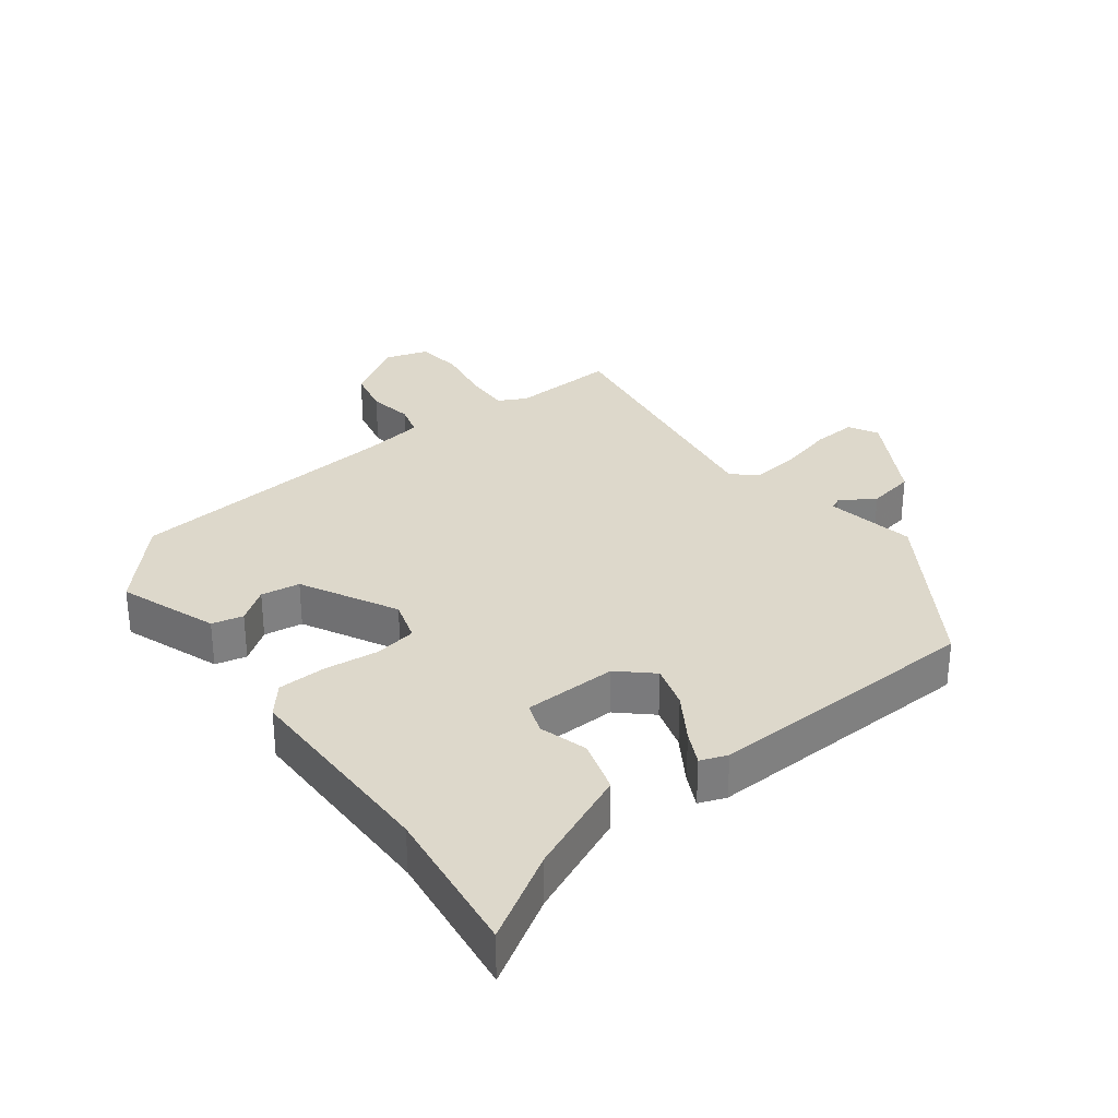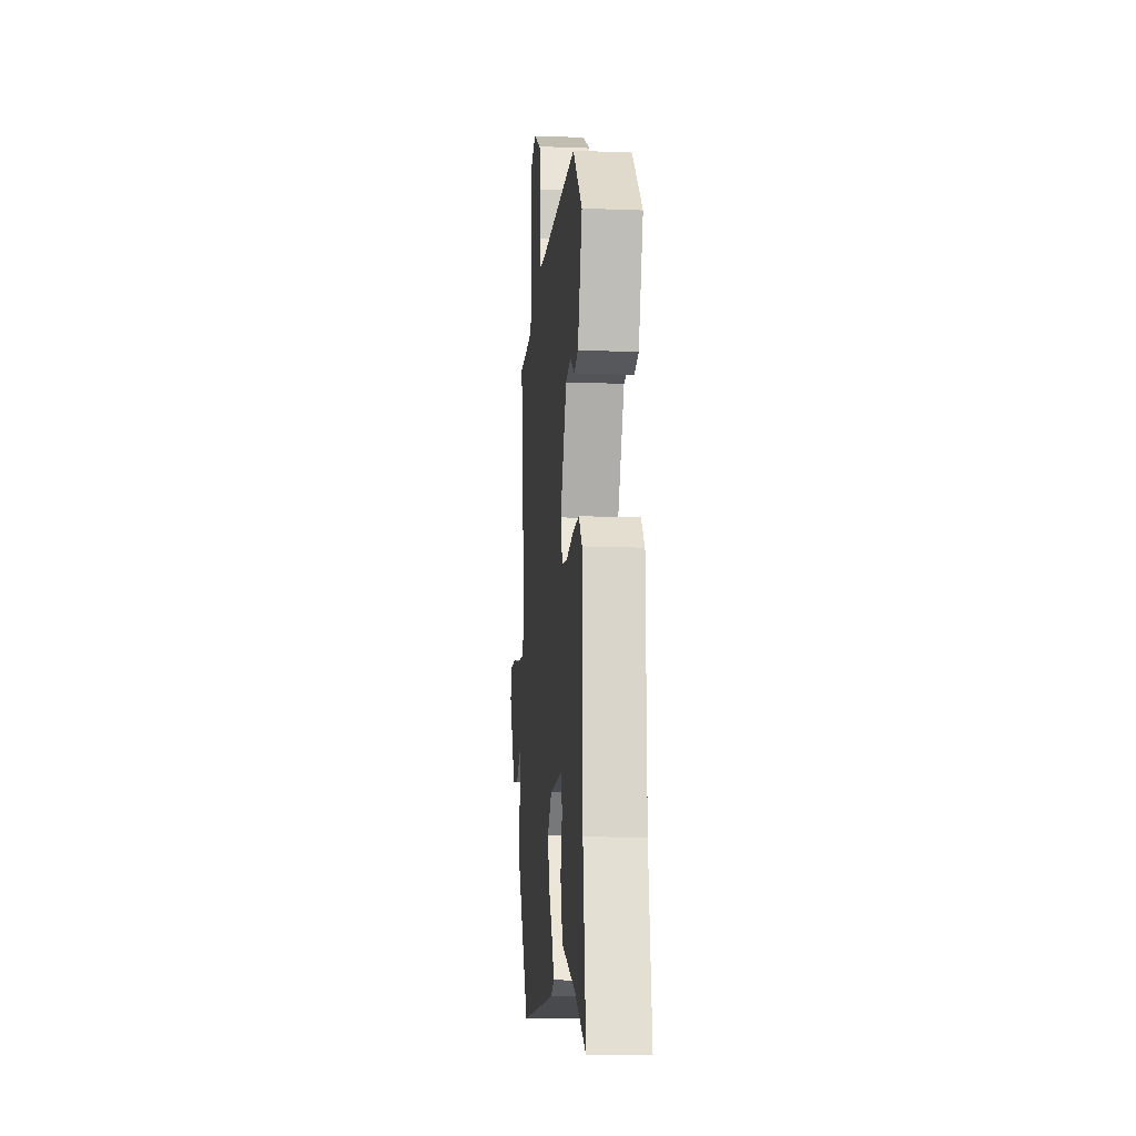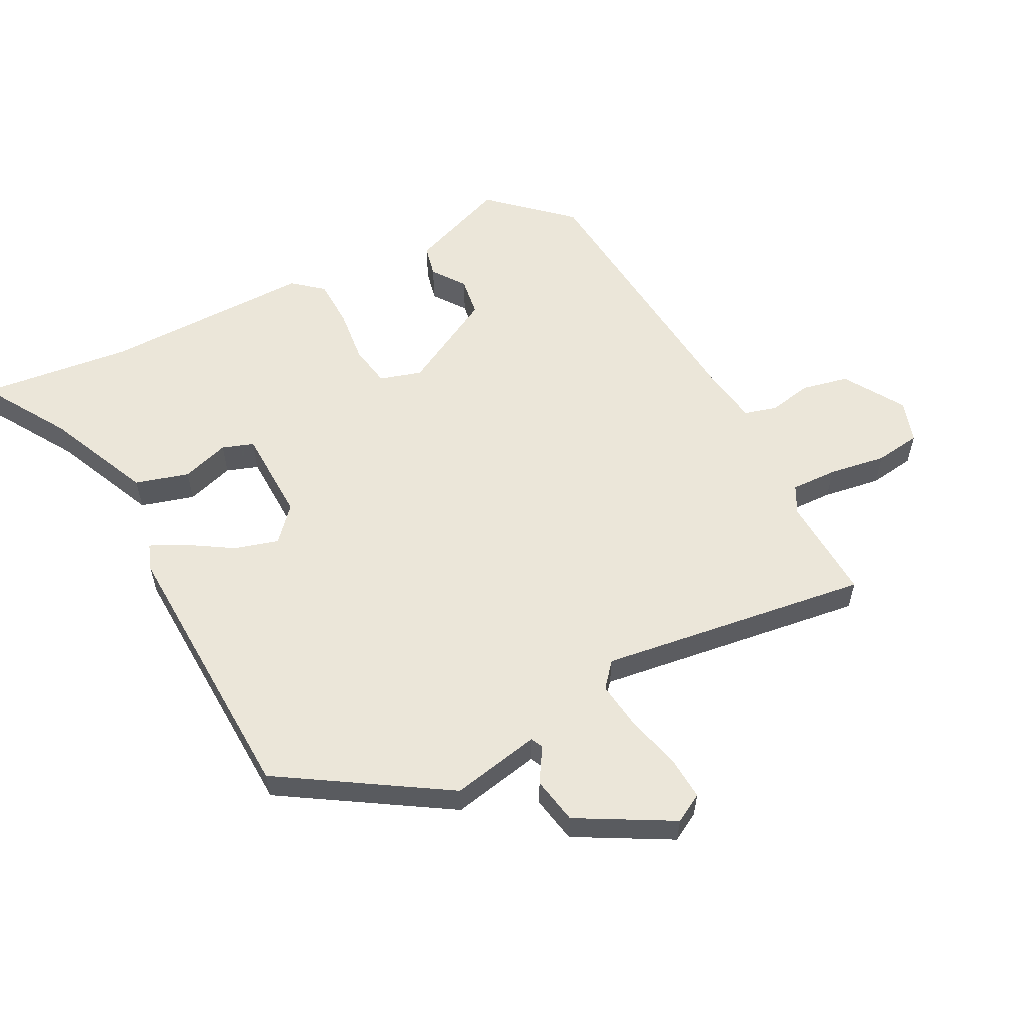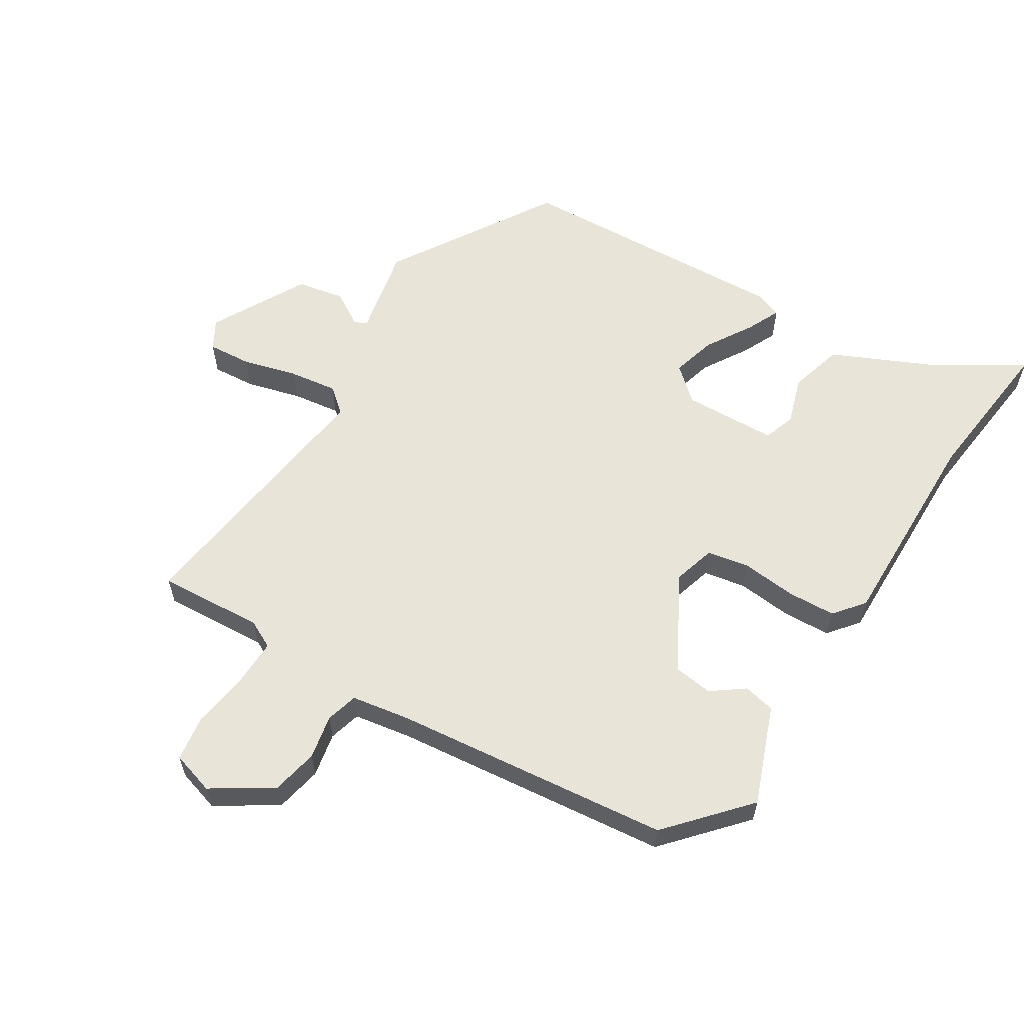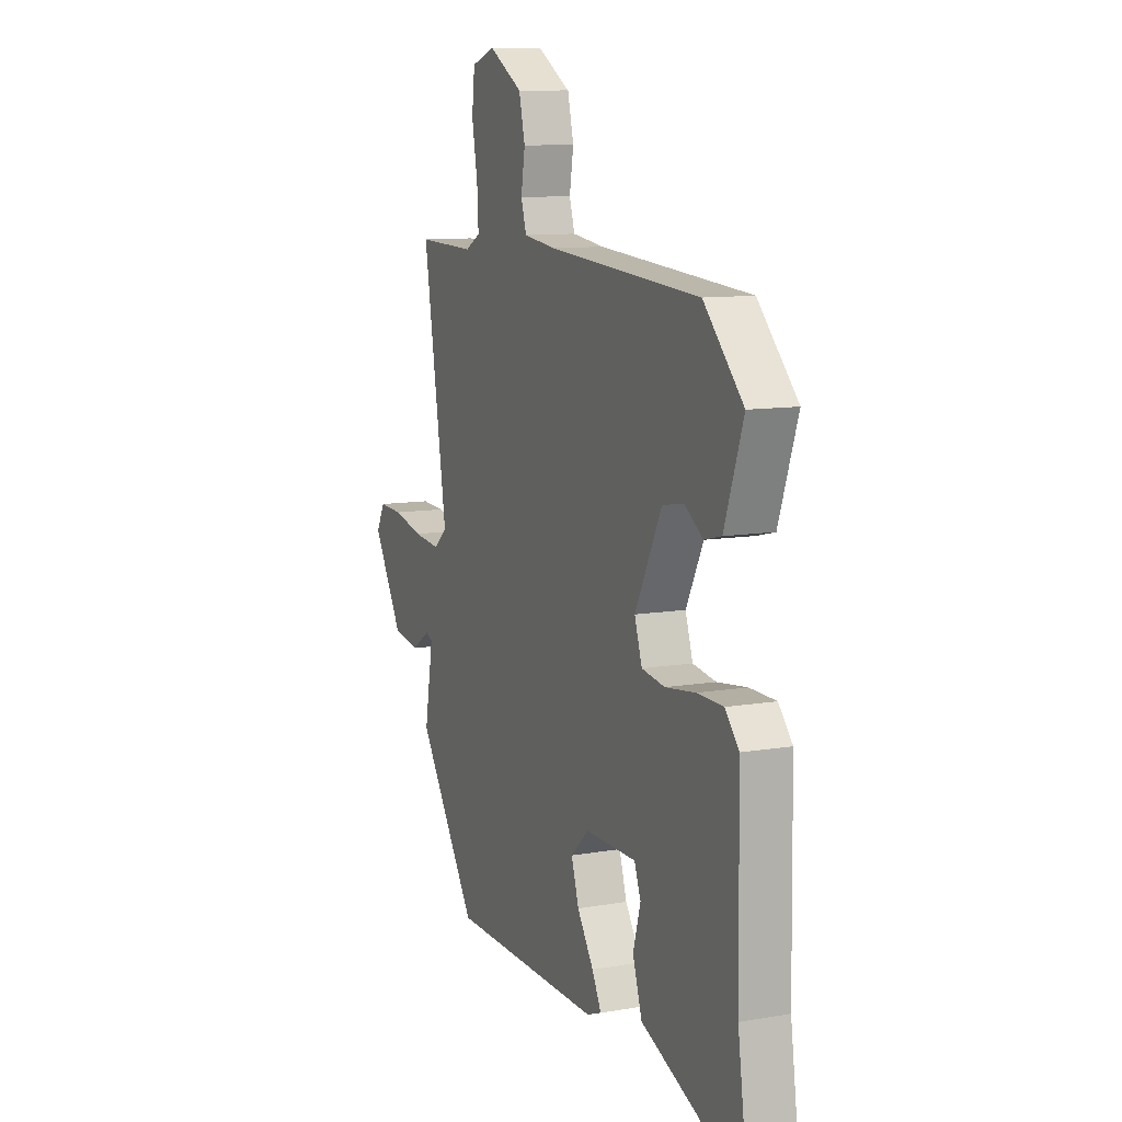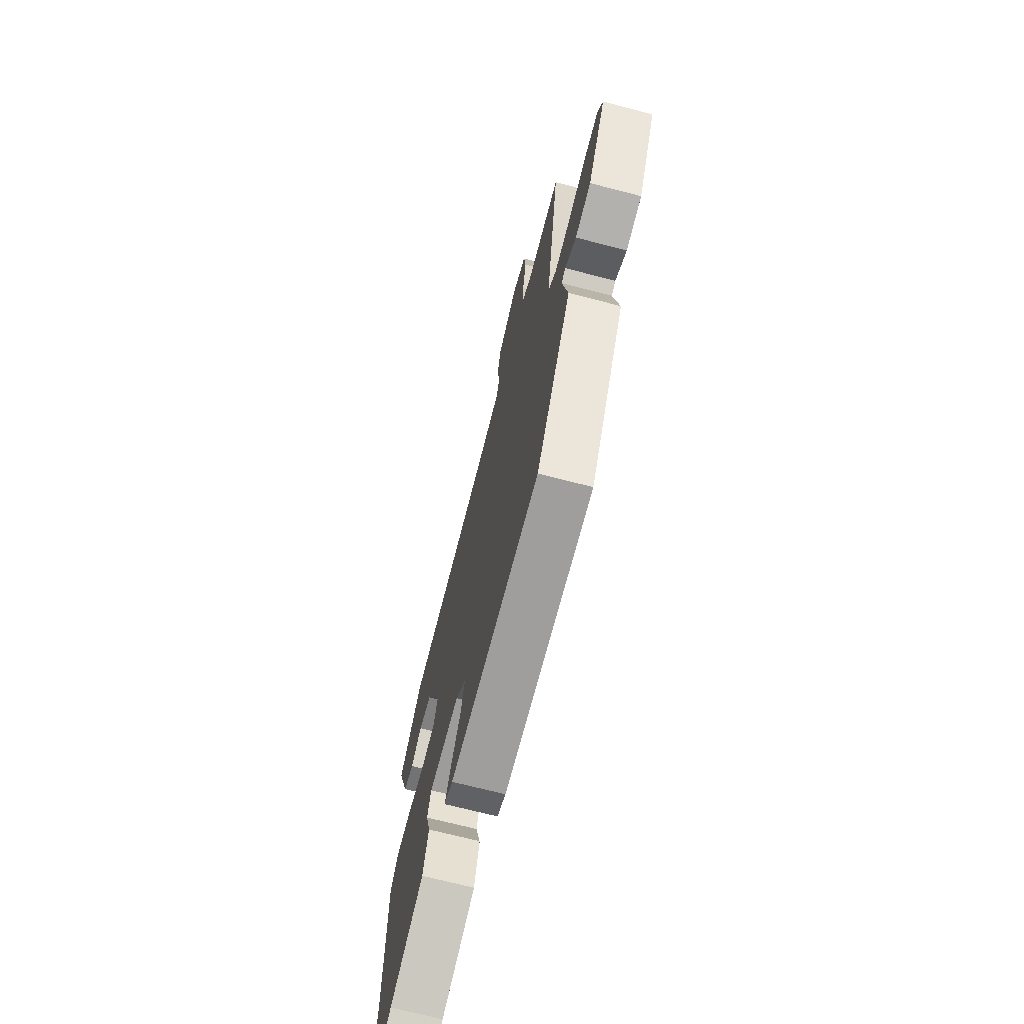
<metadata>
{"format":"obj","ext":"obj","renderer":"f3d","projection":"perspective","resolution":1024,"background":"white","views":[{"elev":31.1,"azim":141.9,"up":"+Y"},{"elev":-14.0,"azim":85.1,"up":"+Z"},{"elev":57.6,"azim":-118.7,"up":"+Y"},{"elev":60.0,"azim":30.1,"up":"+Y"},{"elev":10.3,"azim":66.3,"up":"+Z"},{"elev":-69.9,"azim":-104.6,"up":"+Z"}]}
</metadata>
<code>
v 0.48 0.07 -0.358
v 0.513 0.07 -0.591
v 0.38 0.07 -0.513
v 0.218 0.07 -0.445
v 0.192 0.07 -0.363
v 0.213 0.07 -0.289
v 0.195 0.07 -0.241
v 0.051 0.07 -0.24
v 0.001 0.07 -0.287
v 0.022 0.07 -0.354
v 0.068 0.07 -0.424
v 0.094 0.07 -0.475
v 0.053 0.07 -0.491
v -0.373 0.07 -0.484
v -0.538 0.07 -0.235
v -0.514 0.07 -0.097
v -0.533 0.07 -0.088
v -0.585 0.07 -0.122
v -0.658 0.07 -0.11
v -0.742 0.07 0.034
v -0.718 0.07 0.079
v -0.651 0.07 0.076
v -0.567 0.07 0.056
v -0.492 0.07 0.048
v -0.455 0.07 0.081
v -0.522 0.07 0.496
v -0.36 0.07 0.491
v -0.318 0.07 0.514
v -0.322 0.07 0.585
v -0.338 0.07 0.673
v -0.33 0.07 0.744
v -0.265 0.07 0.766
v -0.171 0.07 0.71
v -0.154 0.07 0.639
v -0.165 0.07 0.571
v -0.15 0.07 0.522
v -0.06 0.07 0.51
v 0.368 0.07 0.478
v 0.479 0.07 0.361
v 0.426 0.07 0.209
v 0.378 0.07 0.197
v 0.327 0.07 0.232
v 0.267 0.07 0.222
v 0.192 0.07 0.074
v 0.213 0.07 0.01
v 0.278 0.07 0
v 0.362 0.07 0.011
v 0.436 0.07 0.01
v 0.475 0.07 -0.035
v 0.48 0 -0.358
v 0.513 0 -0.591
v 0.38 0 -0.513
v 0.218 0 -0.445
v 0.192 0 -0.363
v 0.213 0 -0.289
v 0.195 0 -0.241
v 0.051 0 -0.24
v 0.001 0 -0.287
v 0.022 0 -0.354
v 0.068 0 -0.424
v 0.094 0 -0.475
v 0.053 0 -0.491
v -0.373 0 -0.484
v -0.538 0 -0.235
v -0.514 0 -0.097
v -0.533 0 -0.088
v -0.585 0 -0.122
v -0.658 0 -0.11
v -0.742 0 0.034
v -0.718 0 0.079
v -0.651 0 0.076
v -0.567 0 0.056
v -0.492 0 0.048
v -0.455 0 0.081
v -0.522 0 0.496
v -0.36 0 0.491
v -0.318 0 0.514
v -0.322 0 0.585
v -0.338 0 0.673
v -0.33 0 0.744
v -0.265 0 0.766
v -0.171 0 0.71
v -0.154 0 0.639
v -0.165 0 0.571
v -0.15 0 0.522
v -0.06 0 0.51
v 0.368 0 0.478
v 0.479 0 0.361
v 0.426 0 0.209
v 0.378 0 0.197
v 0.327 0 0.232
v 0.267 0 0.222
v 0.192 0 0.074
v 0.213 0 0.01
v 0.278 0 0
v 0.362 0 0.011
v 0.436 0 0.01
v 0.475 0 -0.035
f 48 49 1
f 47 48 1
f 46 47 1
f 1 2 3
f 46 1 3
f 45 46 3
f 44 45 3
f 40 41 42
f 39 40 42
f 38 39 42
f 37 38 42
f 36 37 42 43
f 33 34 35
f 32 33 35
f 31 32 35
f 30 31 35
f 29 30 35
f 28 29 35 36
f 36 43 44
f 28 36 44
f 27 28 44
f 21 22 23
f 20 21 23
f 19 20 23
f 18 19 23
f 17 18 23
f 16 17 23 24
f 14 15 16
f 13 14 16
f 12 13 16
f 11 12 16
f 10 11 16
f 16 24 25
f 10 16 25
f 9 10 25
f 3 4 5 6
f 3 6 7
f 44 3 7
f 26 27 44
f 25 26 44
f 9 25 44
f 8 9 44
f 7 8 44
f 50 98 97
f 50 97 96
f 50 96 95
f 52 51 50
f 52 50 95
f 52 95 94
f 52 94 93
f 91 90 89
f 91 89 88
f 91 88 87
f 91 87 86
f 92 91 86 85
f 84 83 82
f 84 82 81
f 84 81 80
f 84 80 79
f 84 79 78
f 85 84 78 77
f 93 92 85
f 93 85 77
f 93 77 76
f 72 71 70
f 72 70 69
f 72 69 68
f 72 68 67
f 72 67 66
f 73 72 66 65
f 65 64 63
f 65 63 62
f 65 62 61
f 65 61 60
f 65 60 59
f 74 73 65
f 74 65 59
f 74 59 58
f 55 54 53 52
f 56 55 52
f 56 52 93
f 93 76 75
f 93 75 74
f 93 74 58
f 93 58 57
f 93 57 56
f 1 50 51 2
f 2 51 52 3
f 3 52 53 4
f 4 53 54 5
f 5 54 55 6
f 6 55 56 7
f 7 56 57 8
f 8 57 58 9
f 9 58 59 10
f 10 59 60 11
f 11 60 61 12
f 12 61 62 13
f 13 62 63 14
f 14 63 64 15
f 15 64 65 16
f 16 65 66 17
f 17 66 67 18
f 18 67 68 19
f 19 68 69 20
f 20 69 70 21
f 21 70 71 22
f 22 71 72 23
f 23 72 73 24
f 24 73 74 25
f 25 74 75 26
f 26 75 76 27
f 27 76 77 28
f 28 77 78 29
f 29 78 79 30
f 30 79 80 31
f 31 80 81 32
f 32 81 82 33
f 33 82 83 34
f 34 83 84 35
f 35 84 85 36
f 36 85 86 37
f 37 86 87 38
f 38 87 88 39
f 39 88 89 40
f 40 89 90 41
f 41 90 91 42
f 42 91 92 43
f 43 92 93 44
f 44 93 94 45
f 45 94 95 46
f 46 95 96 47
f 47 96 97 48
f 48 97 98 49
f 49 98 50 1

</code>
